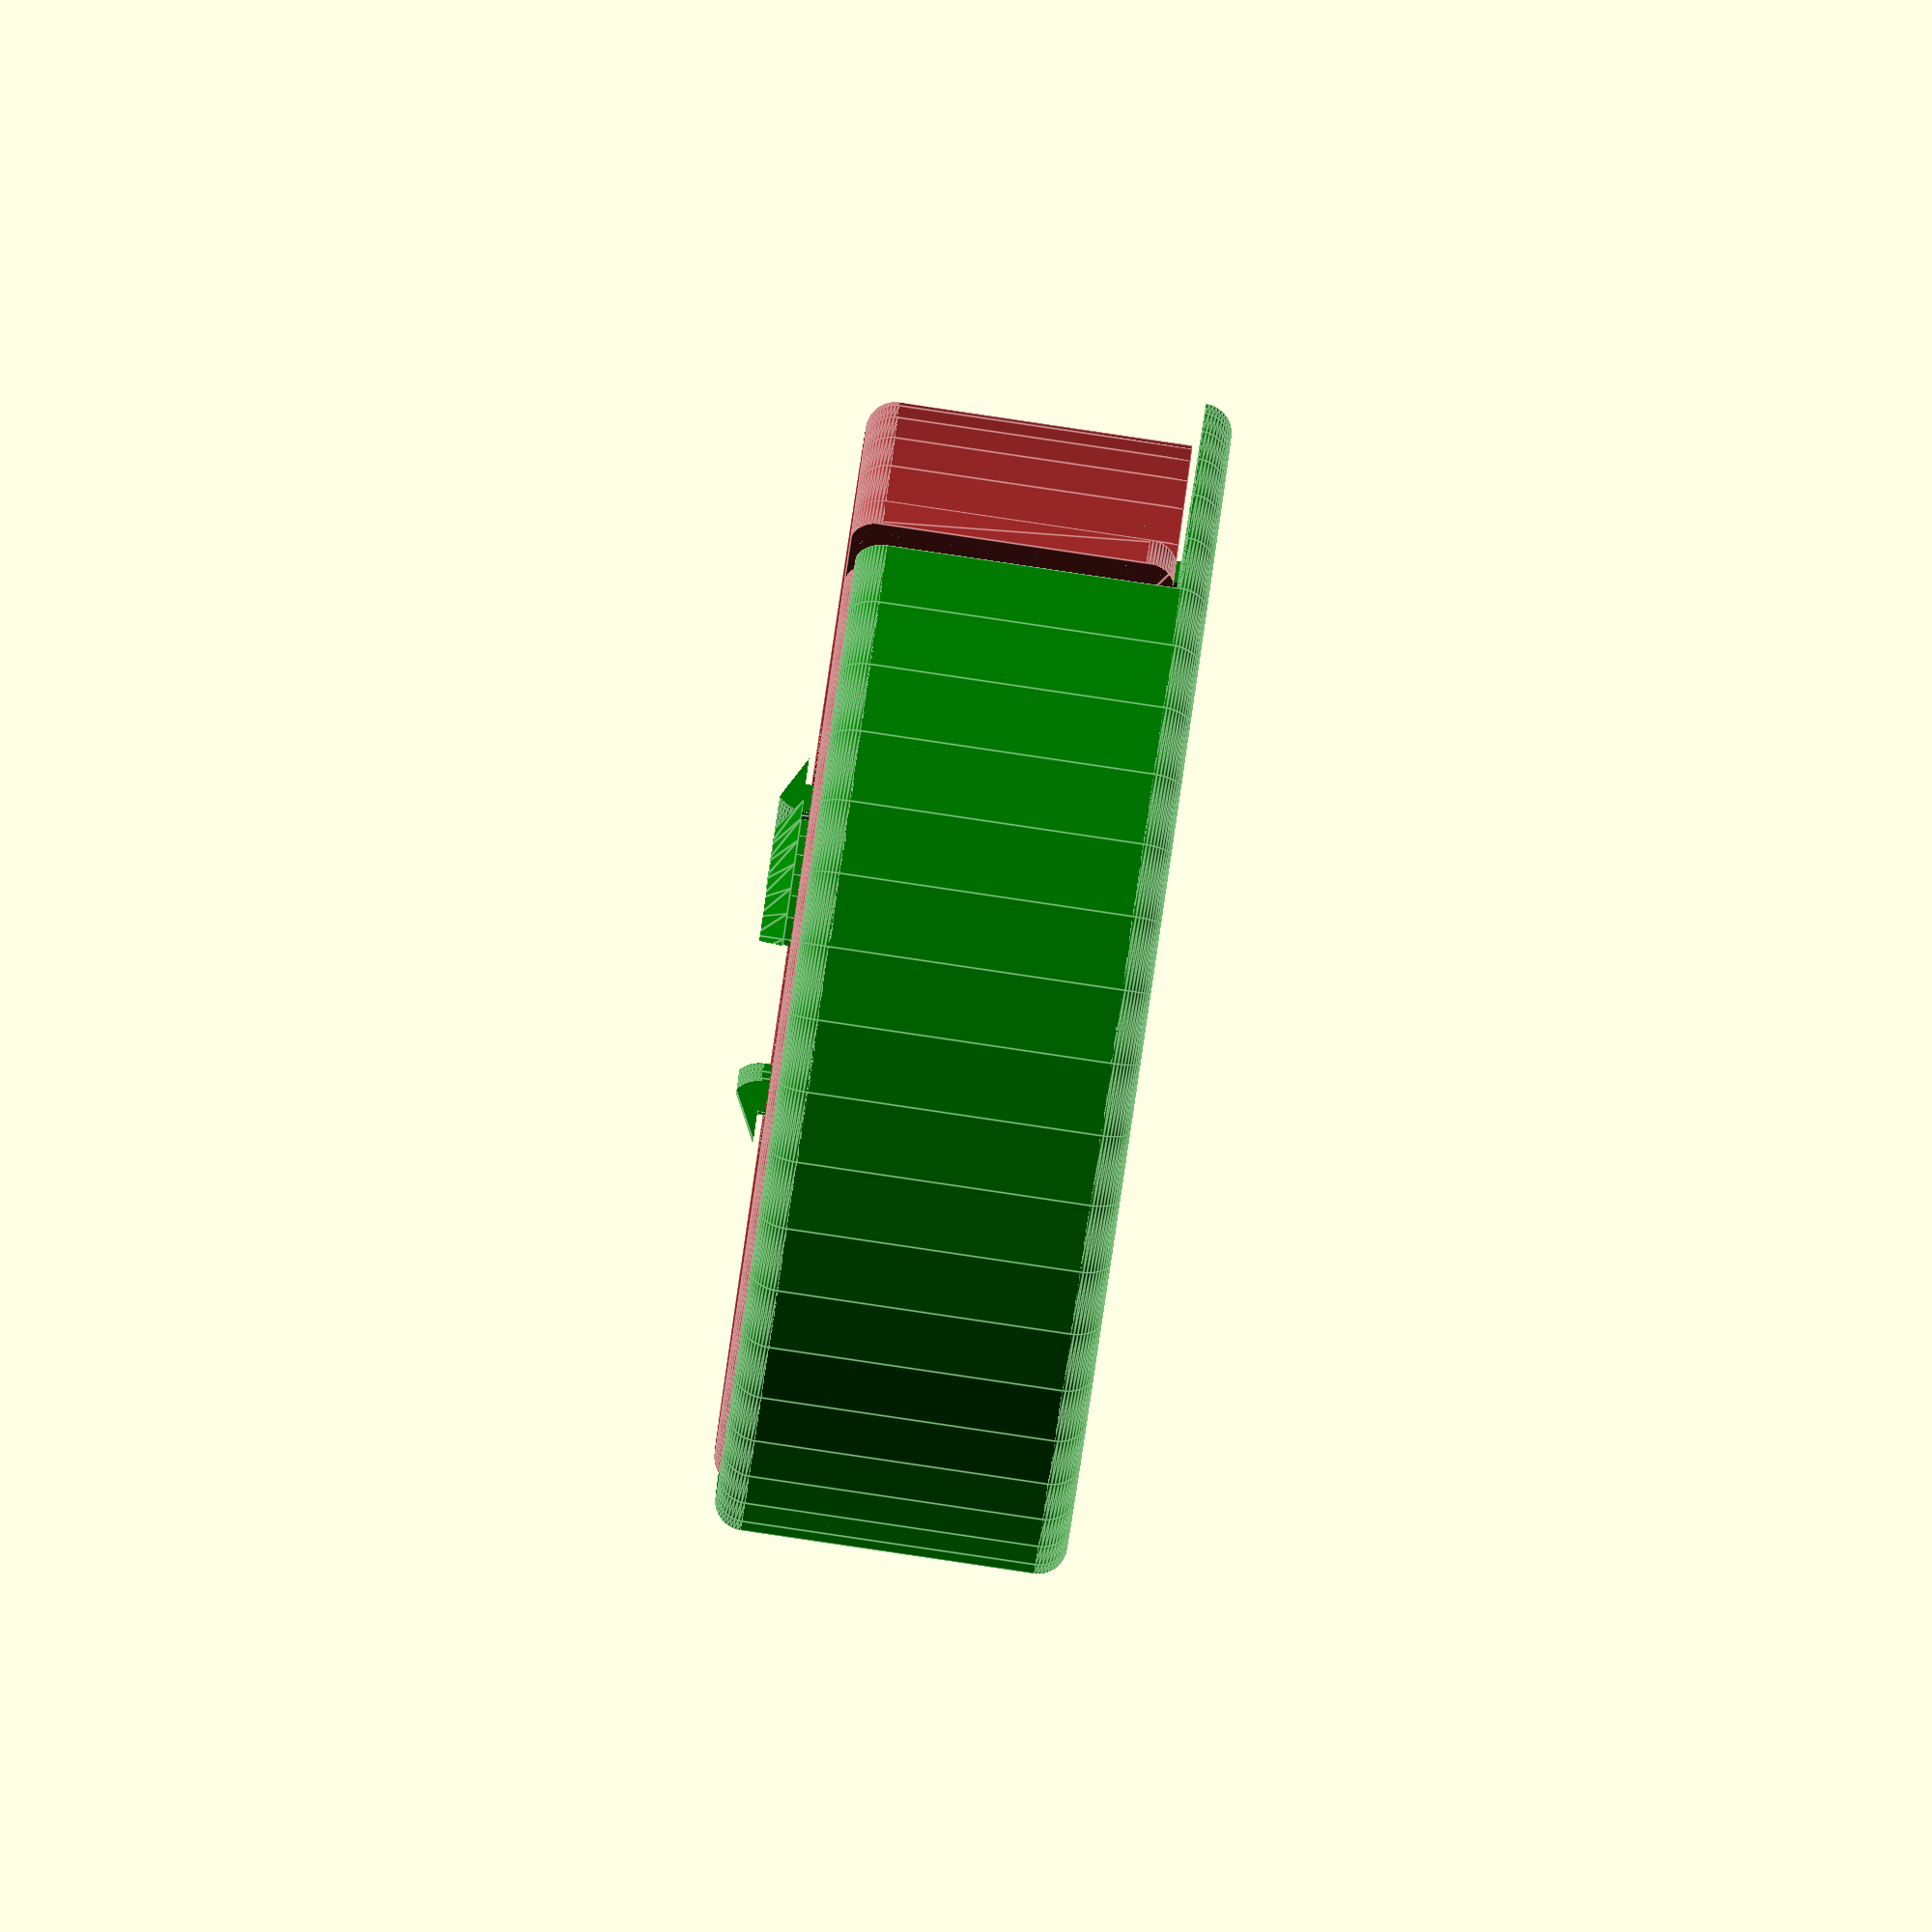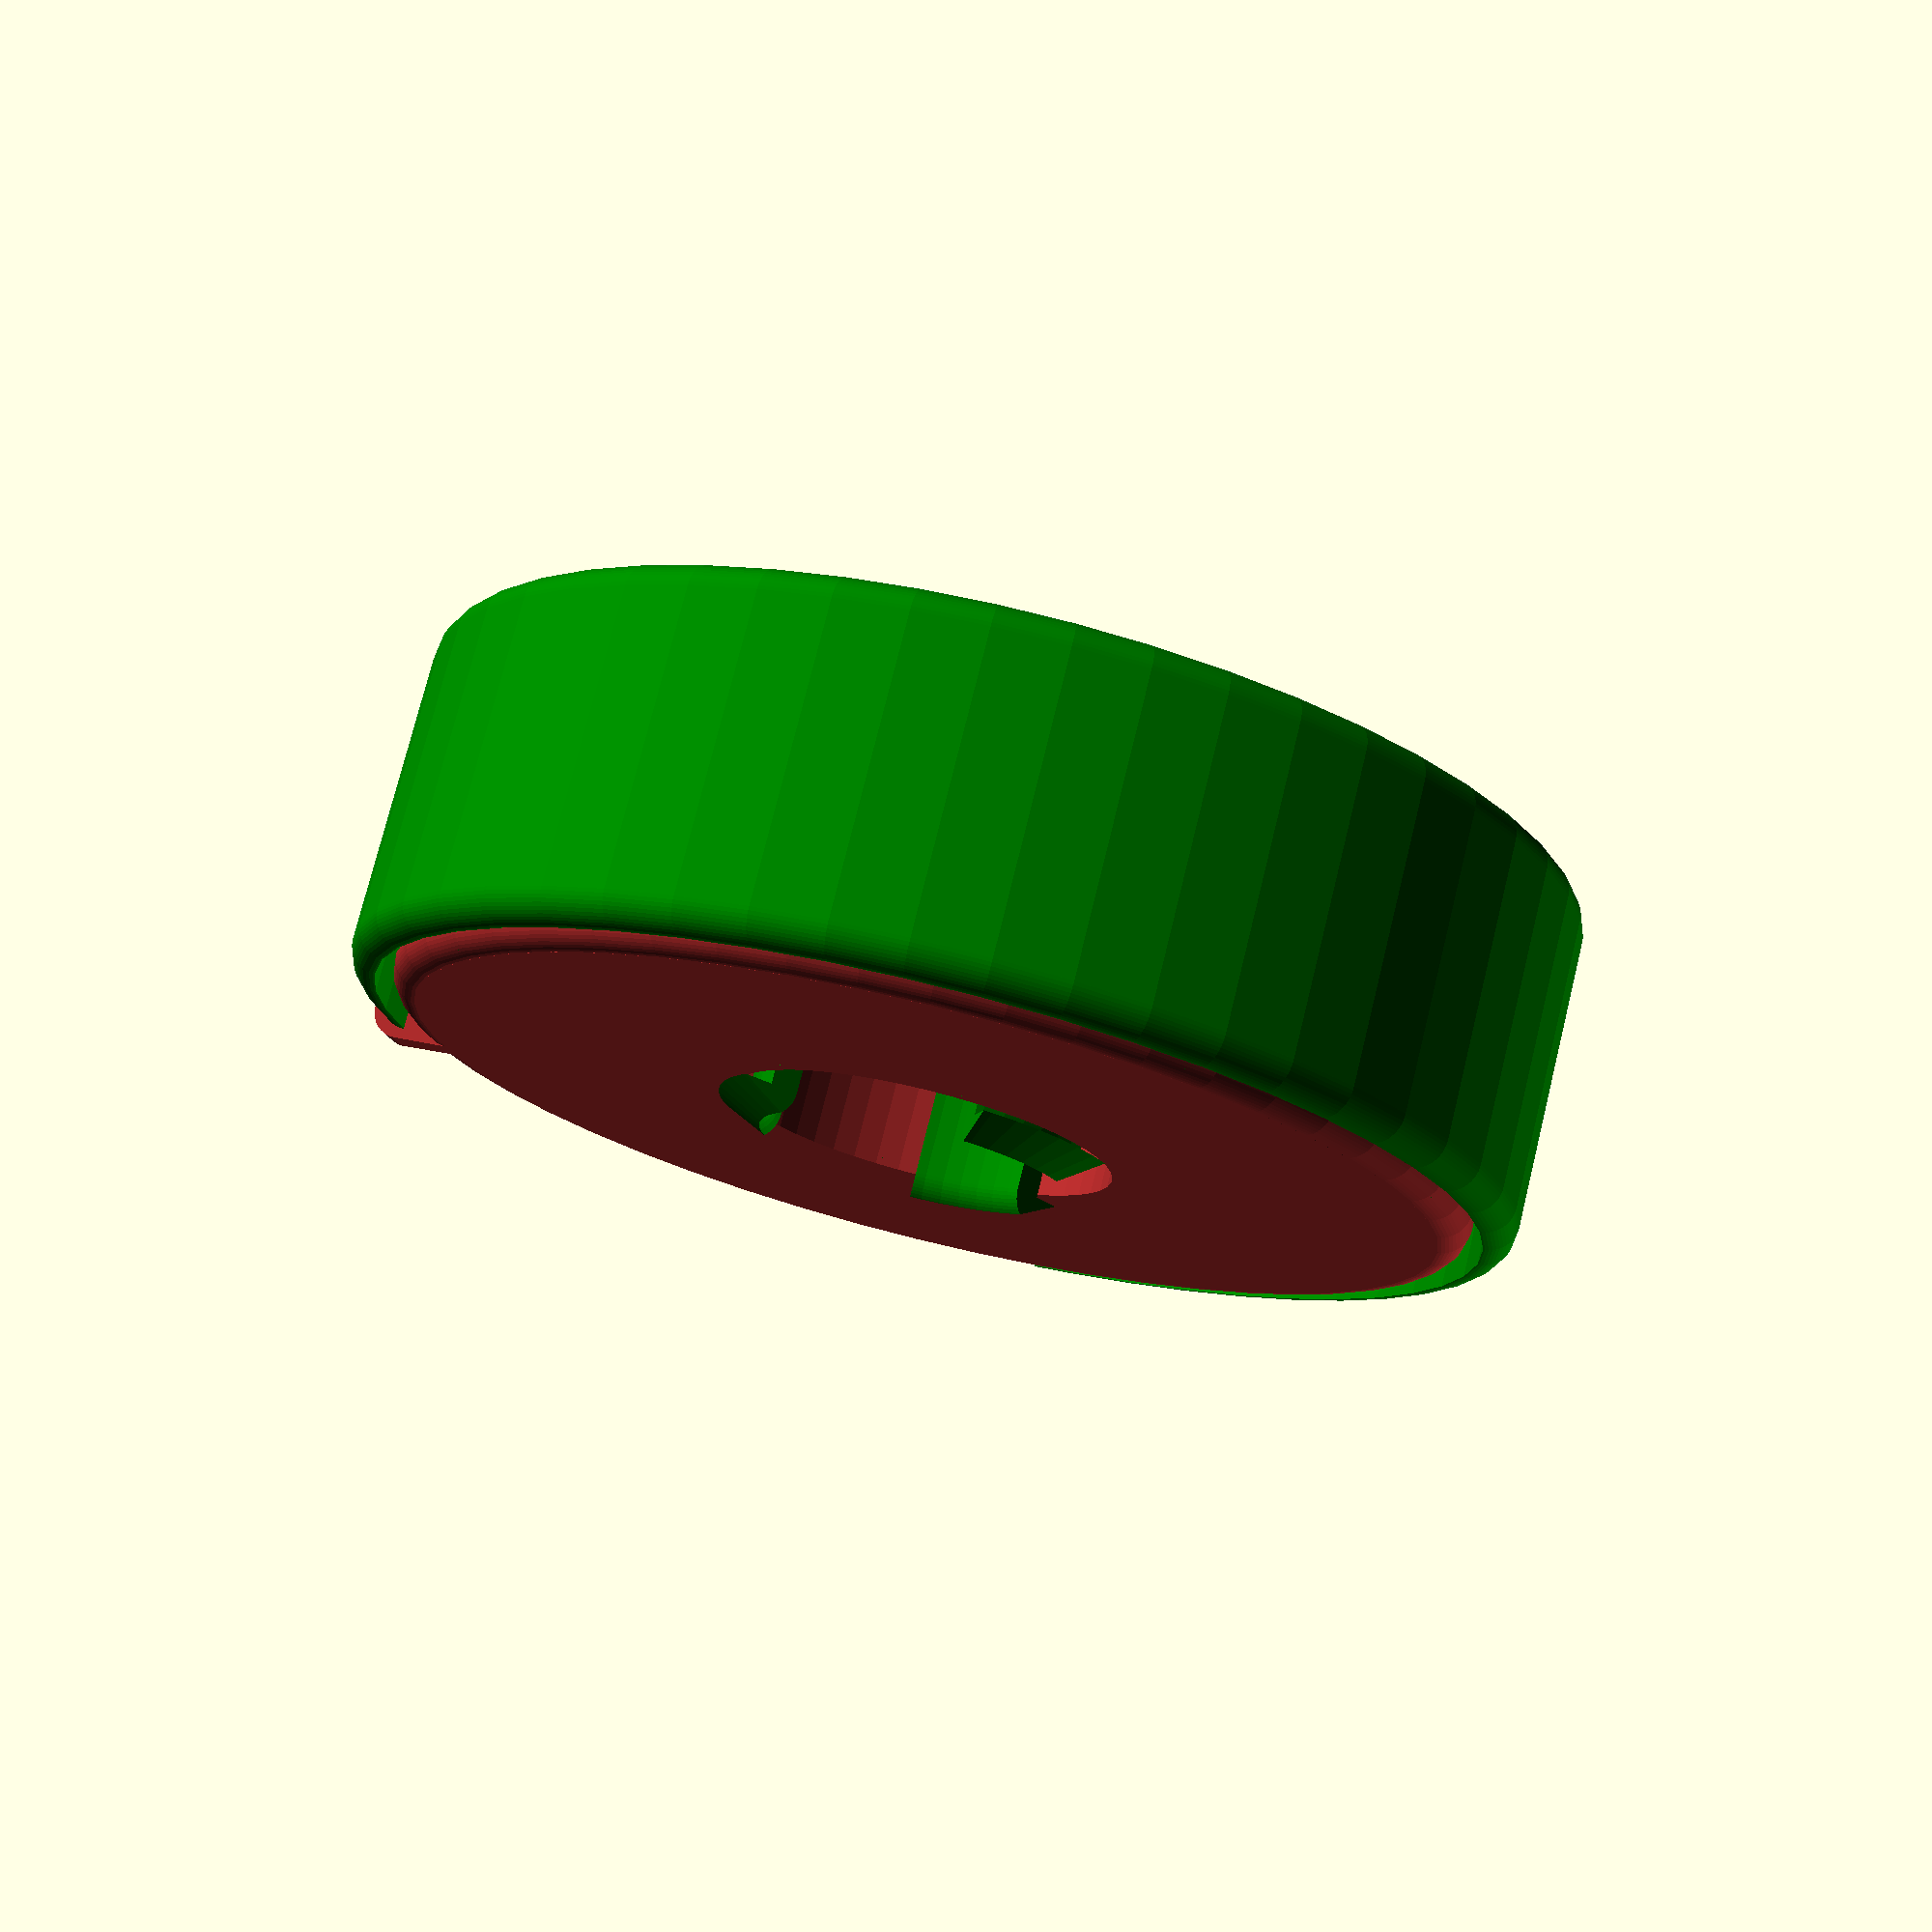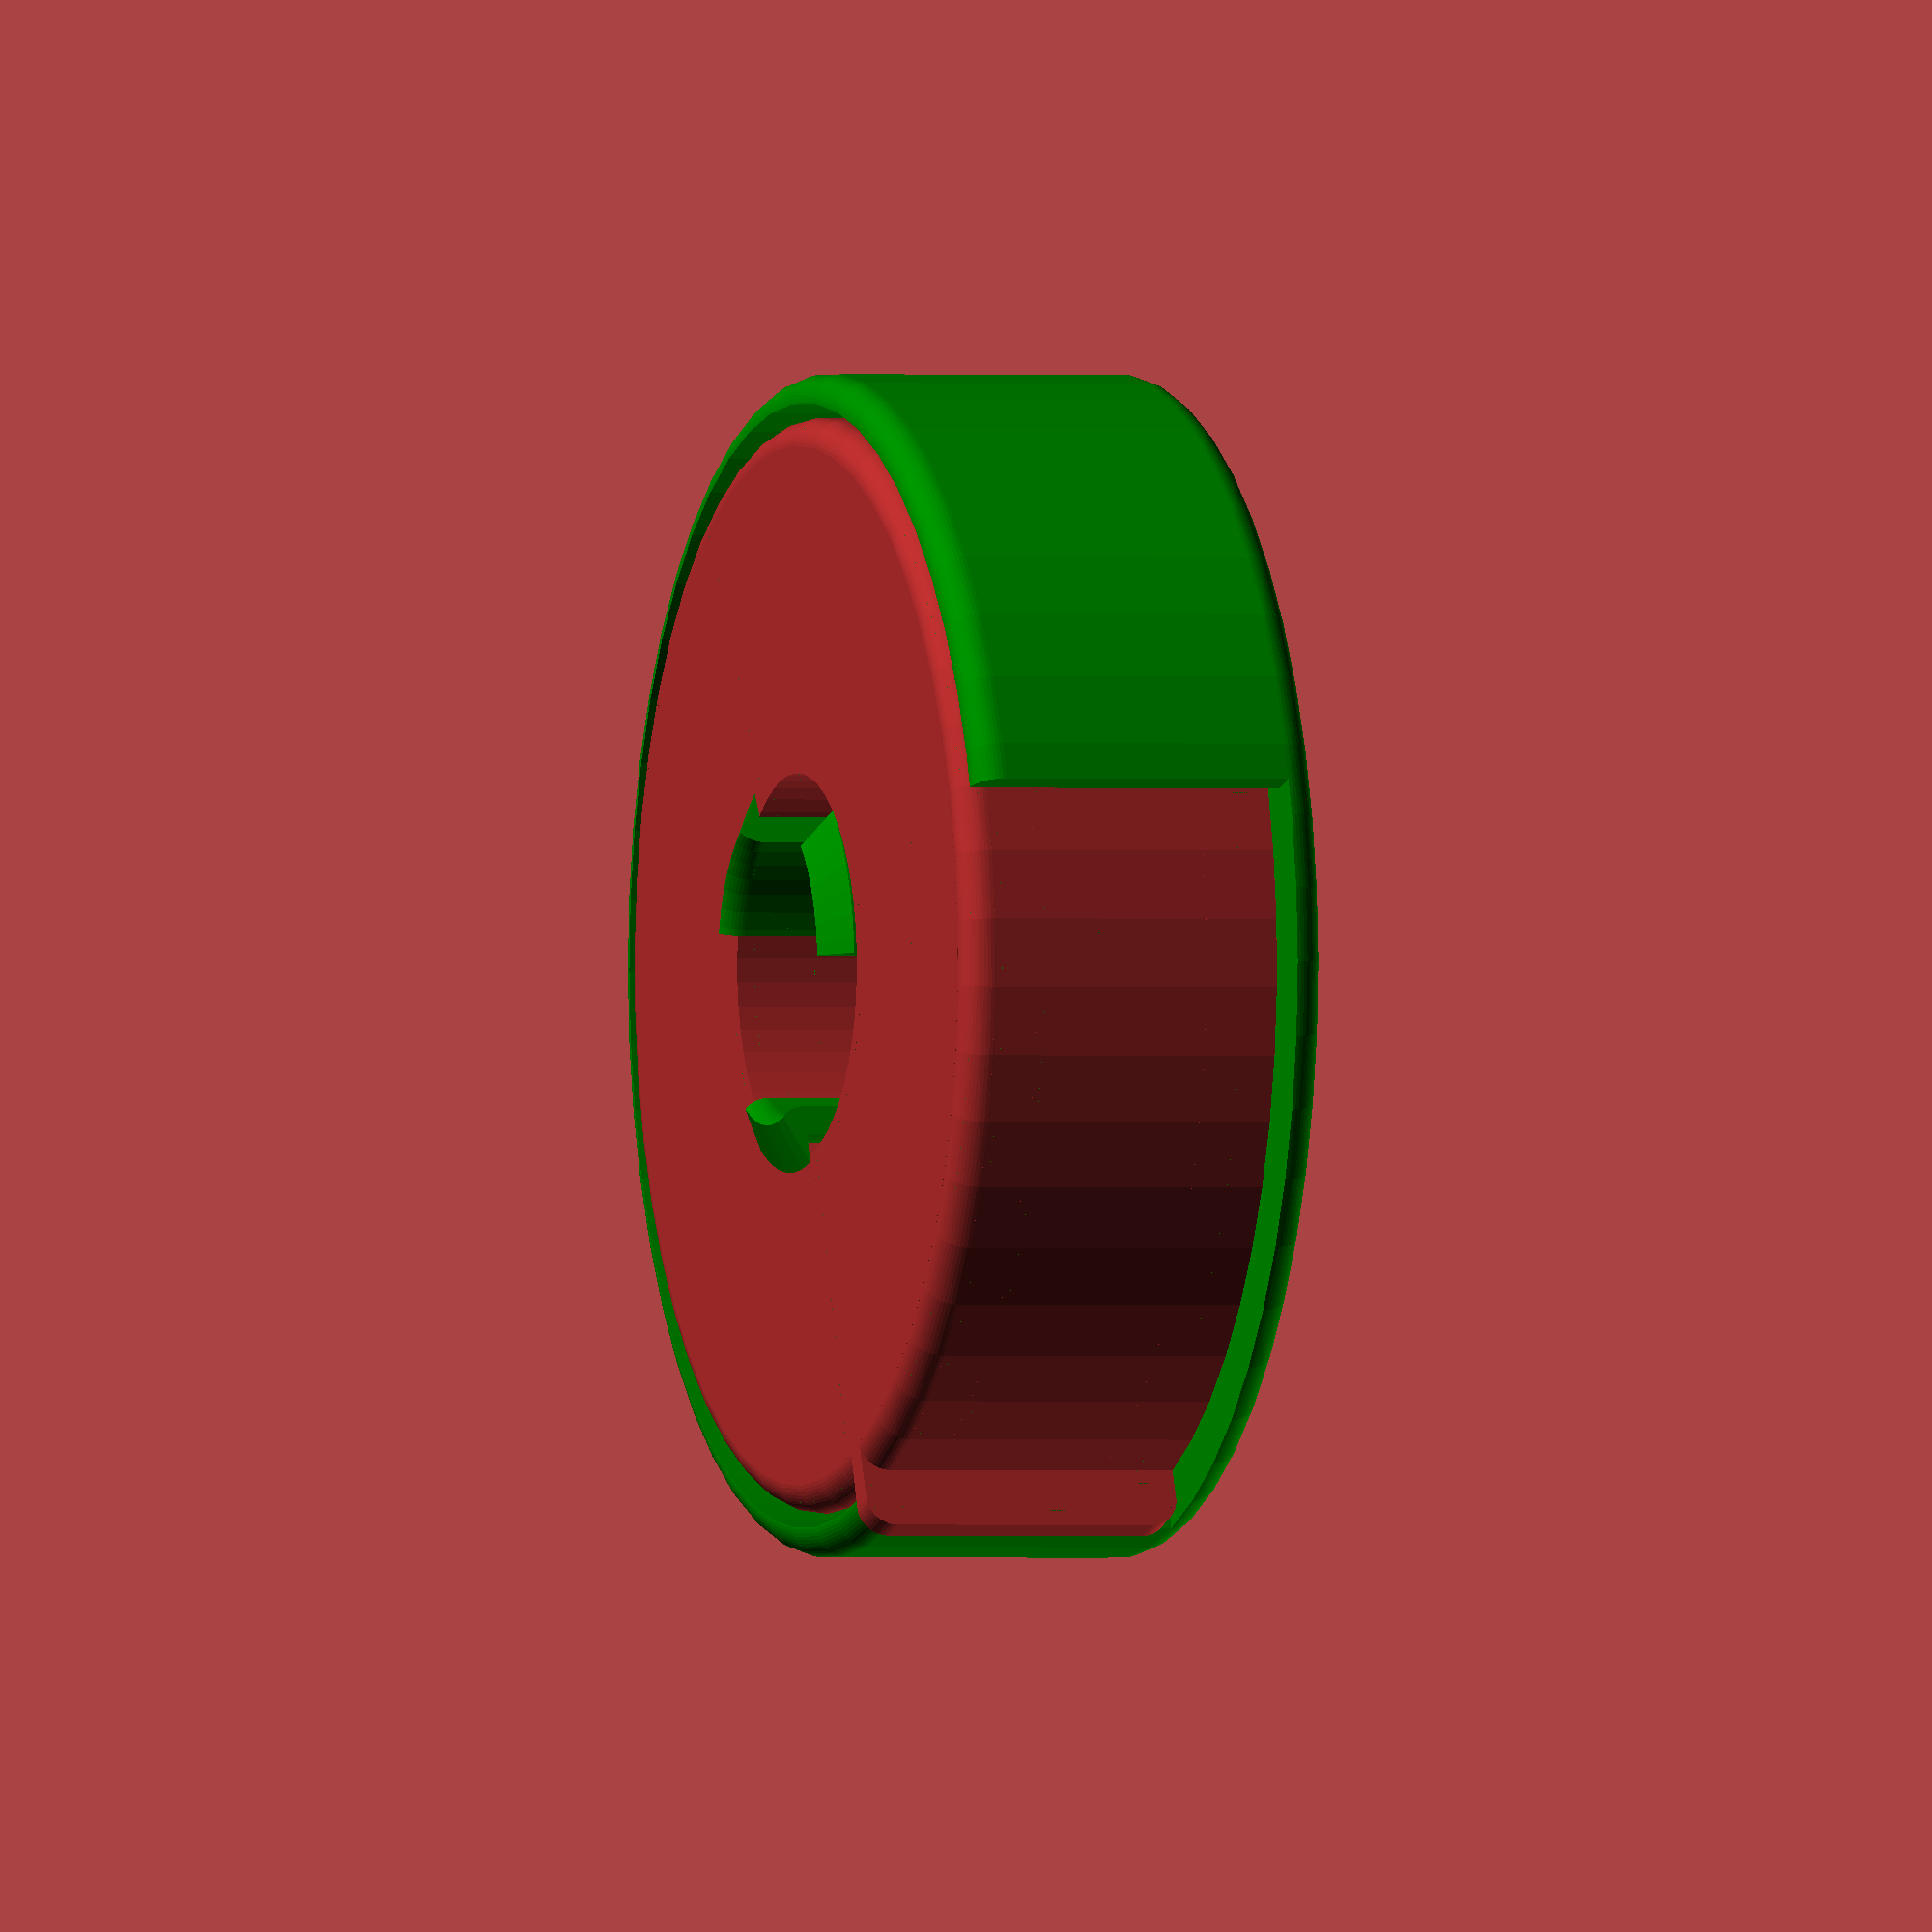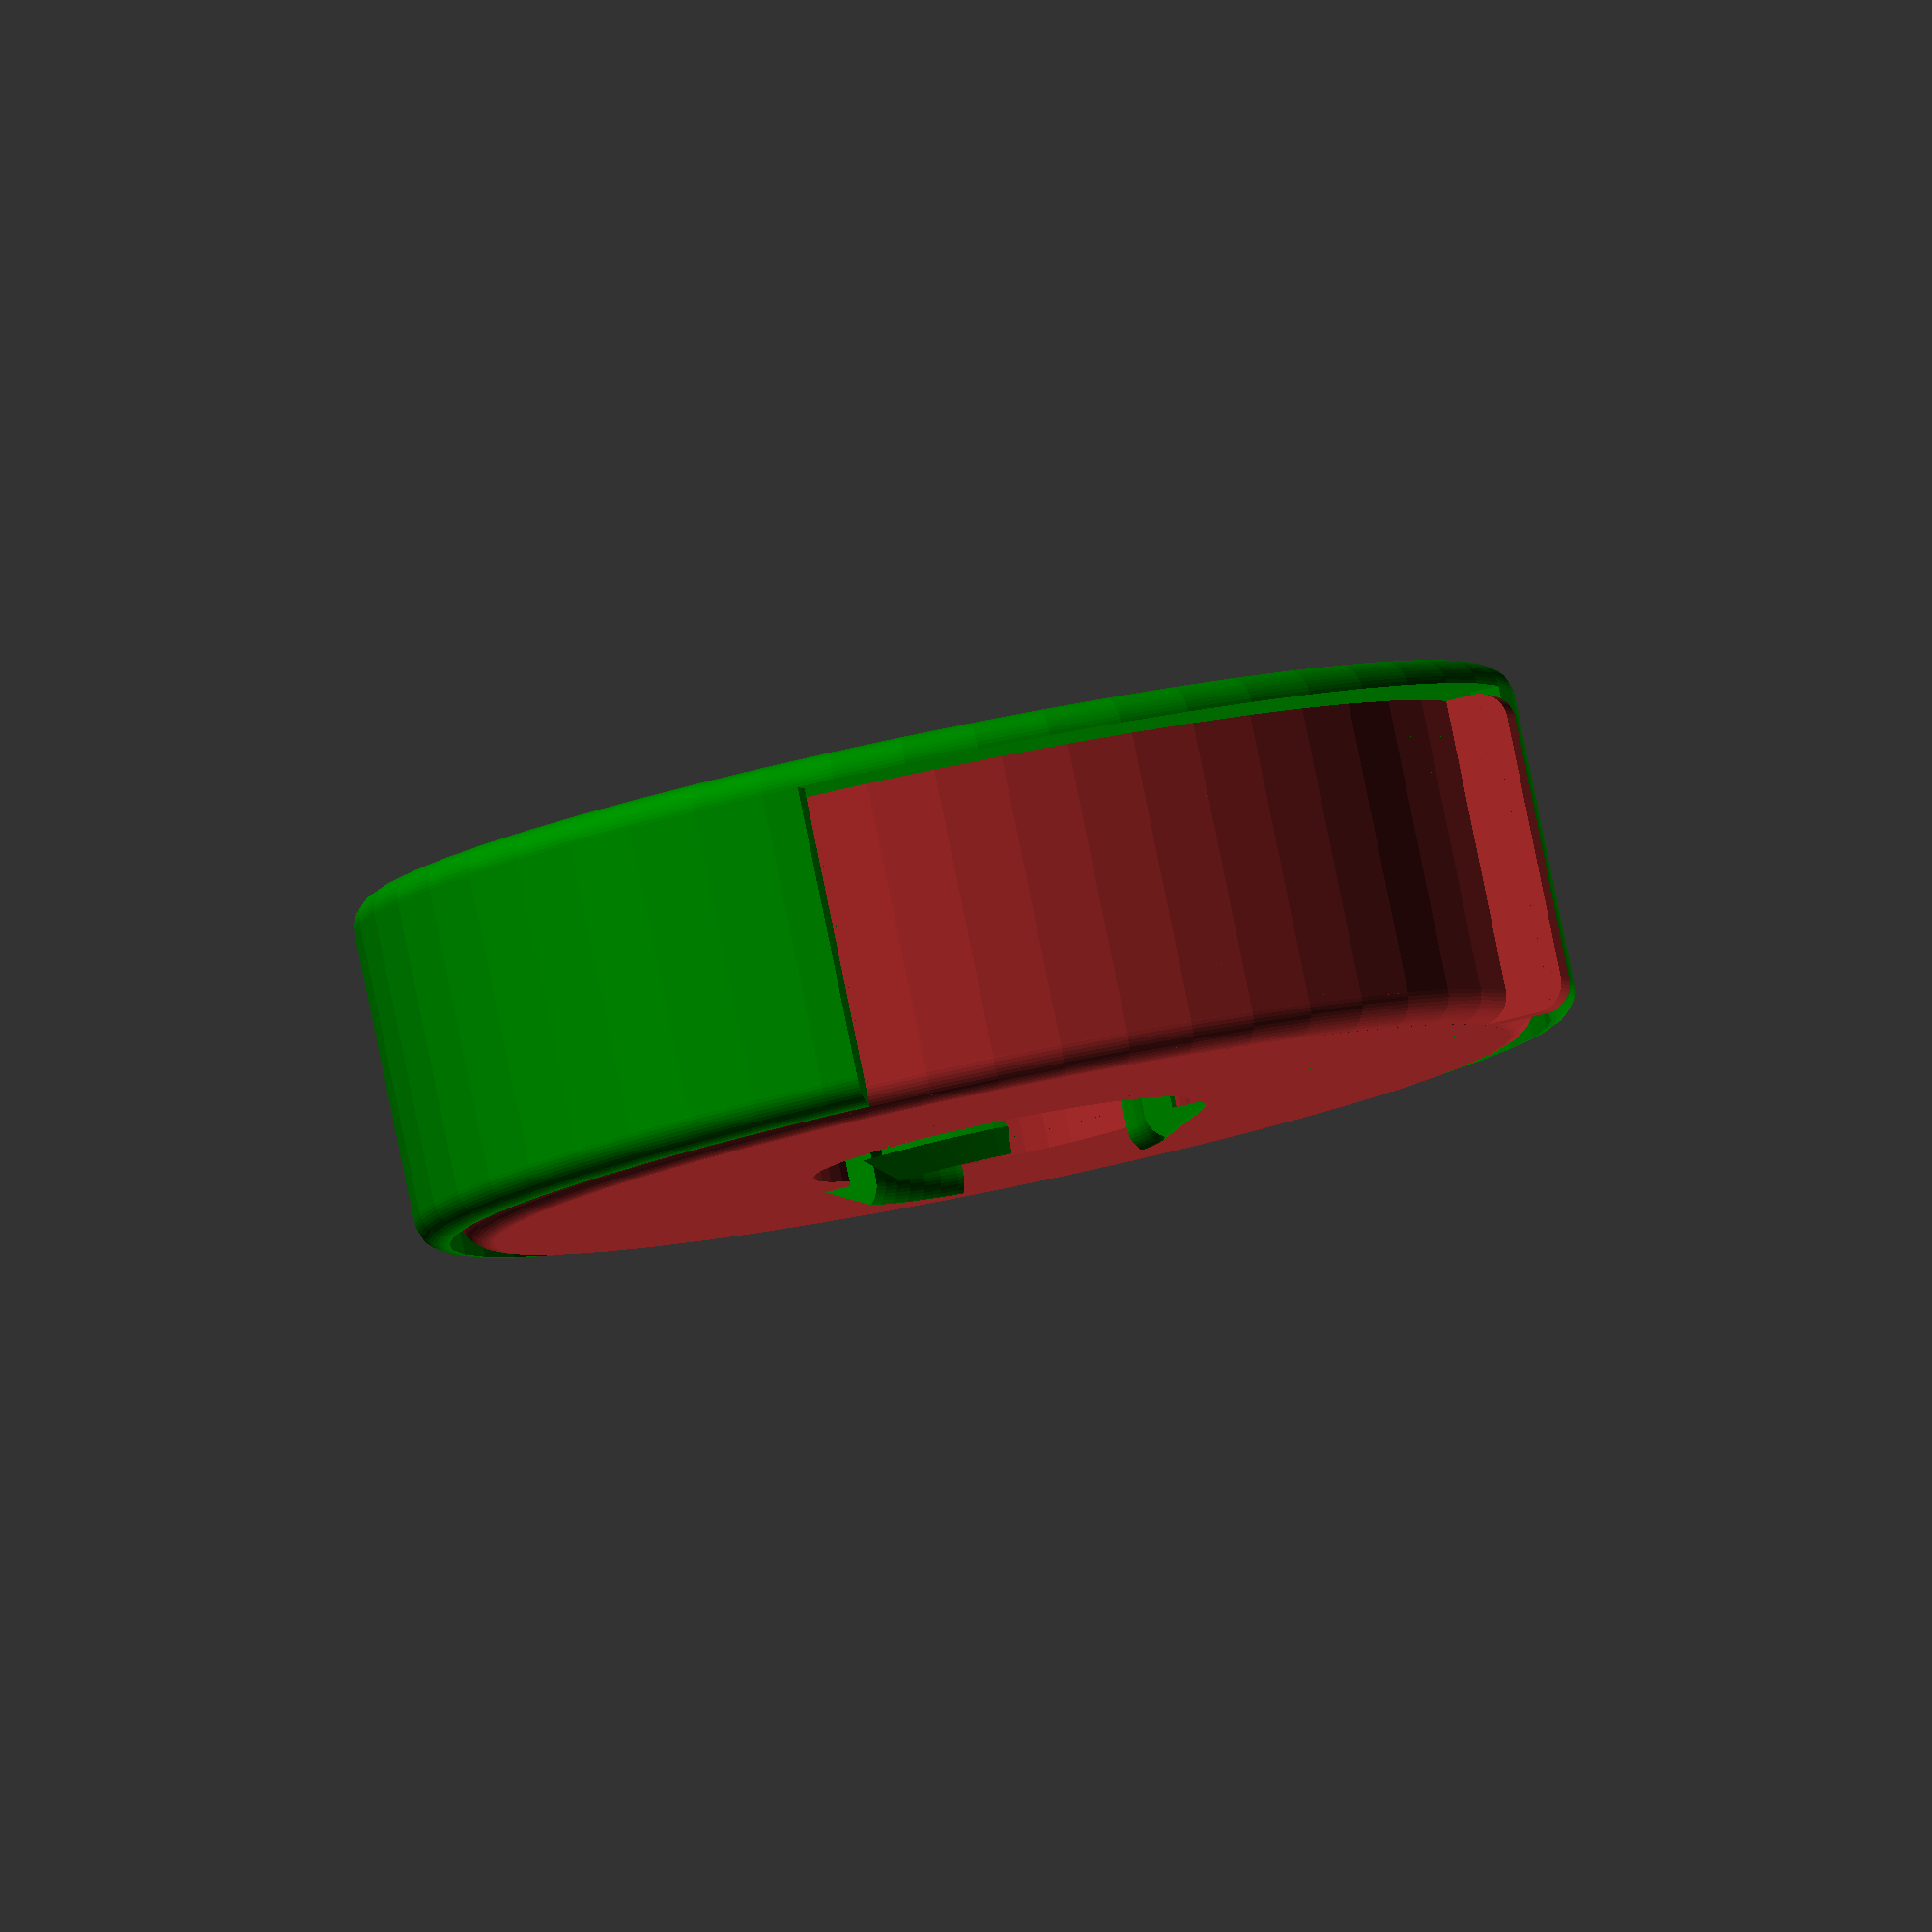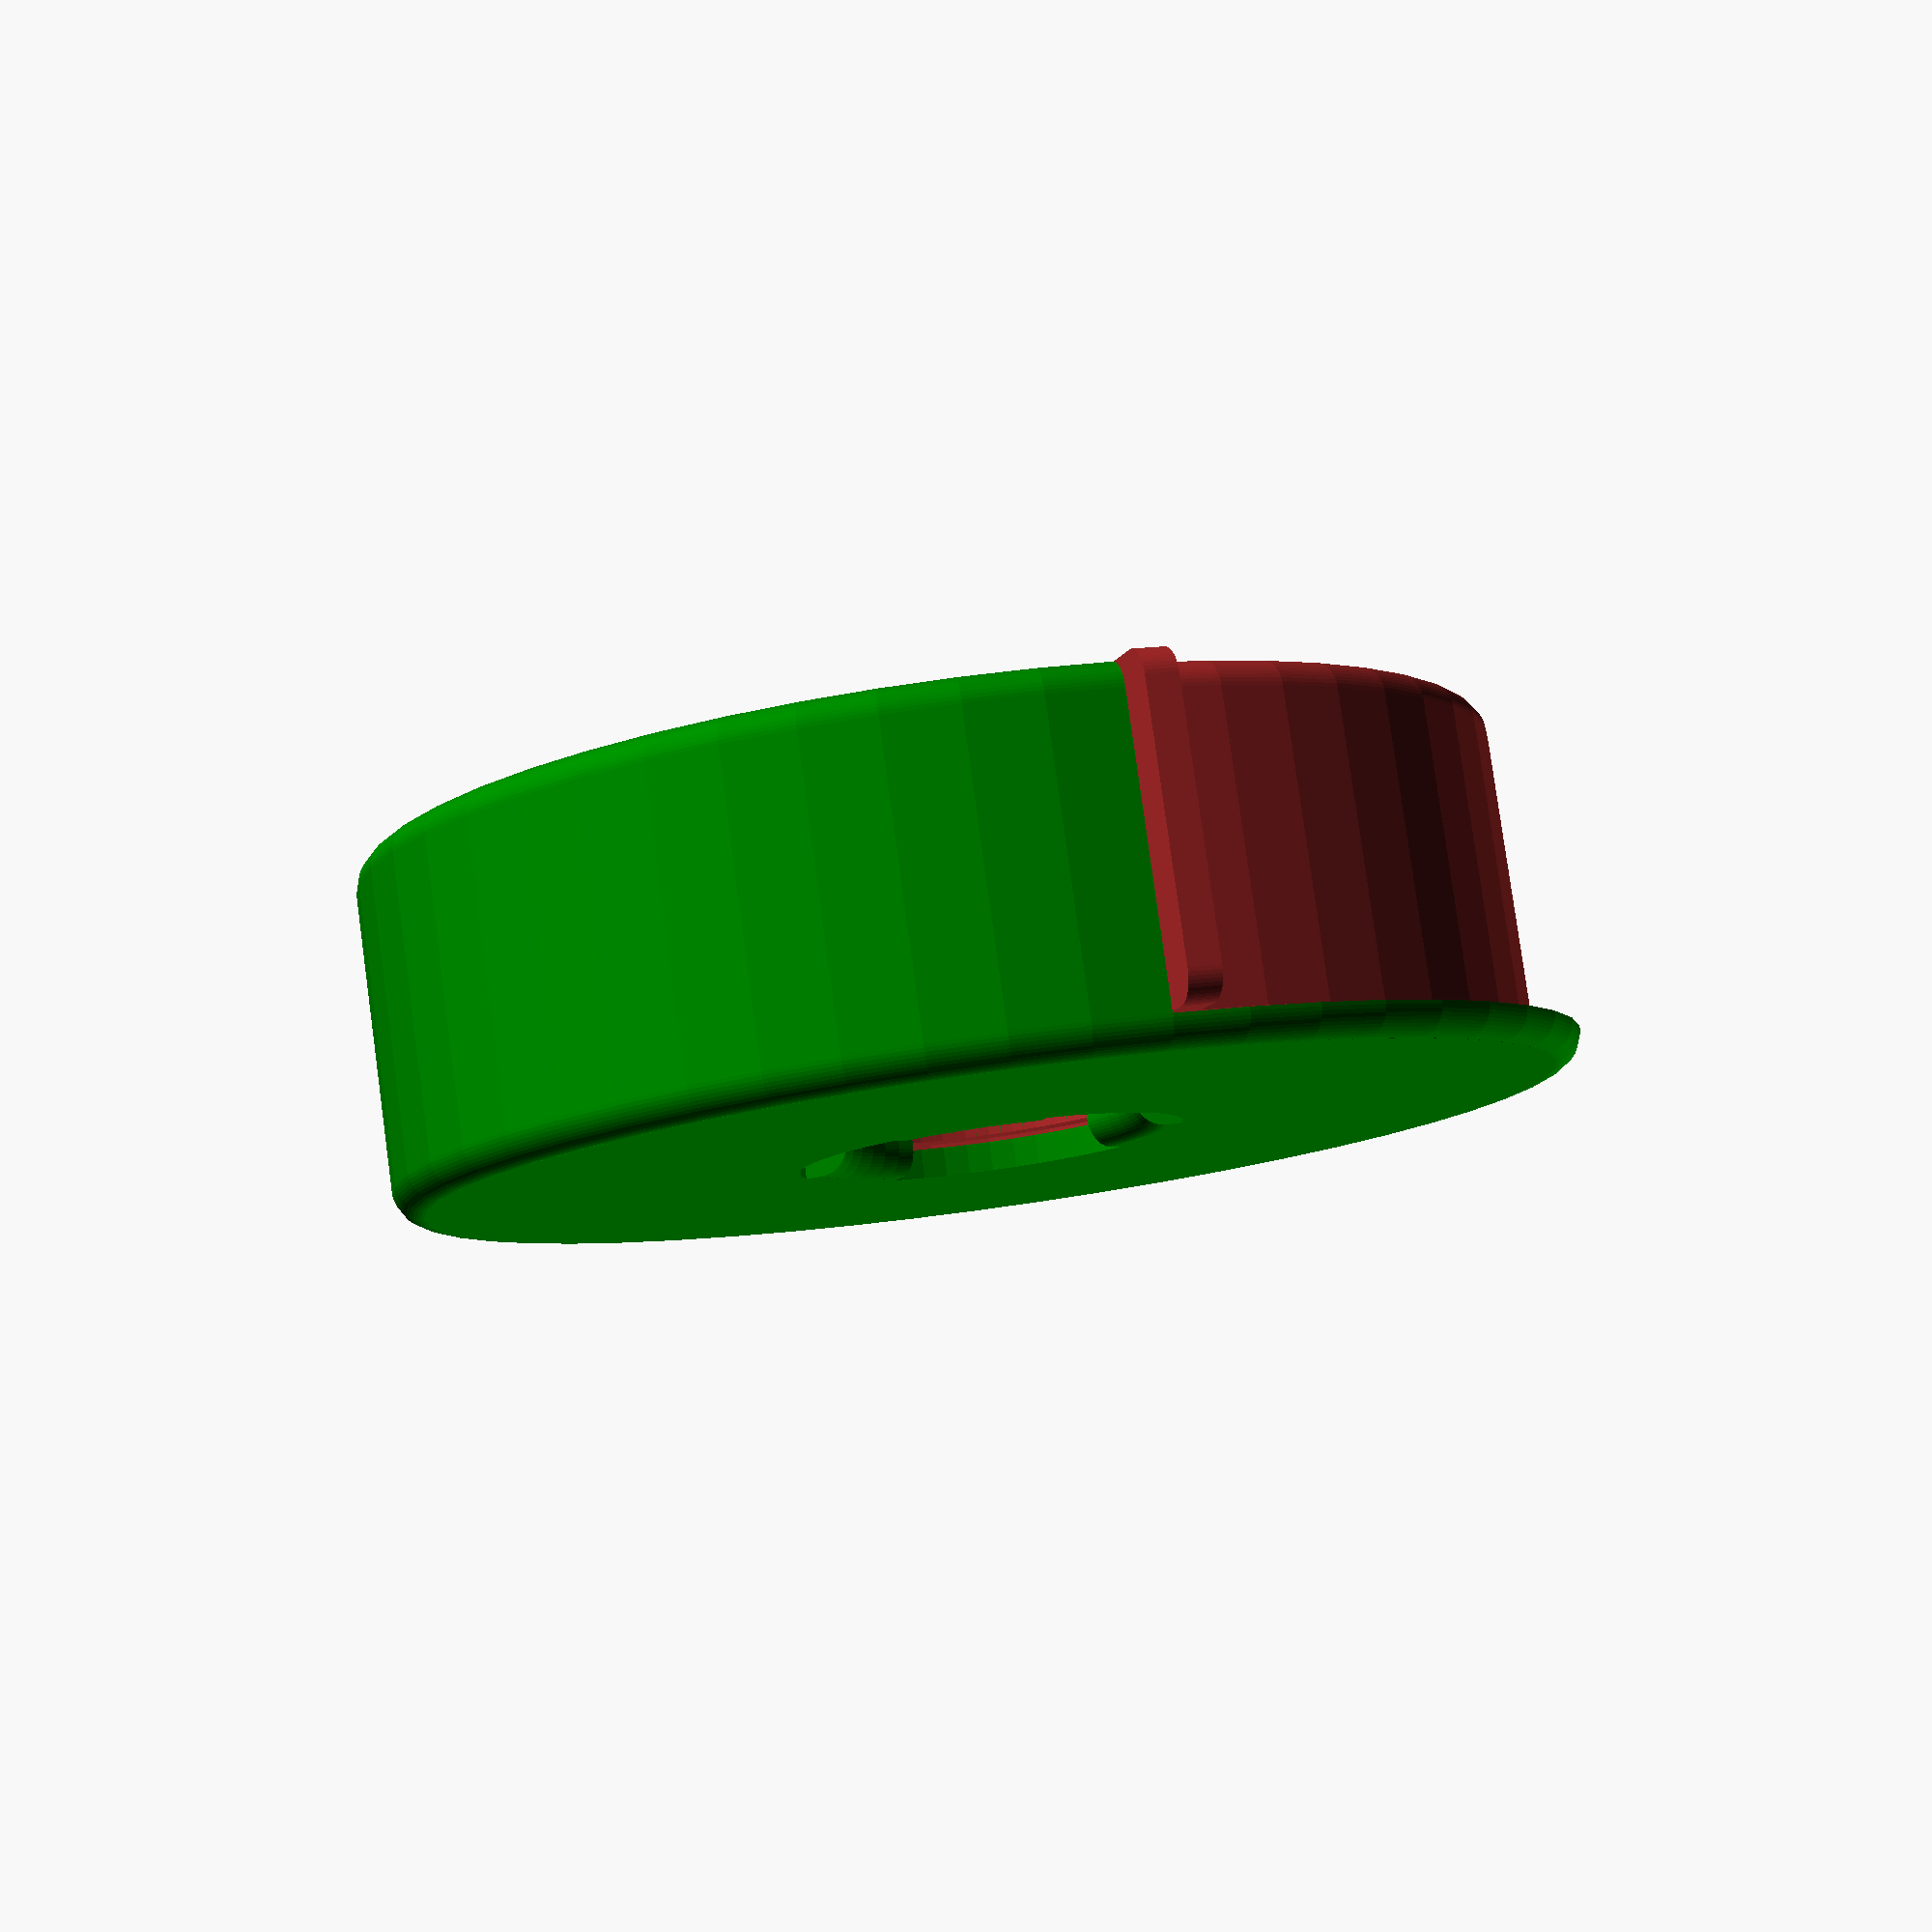
<openscad>
height = 20;
outer_radius = 35;
inner_radius = 15;

outlet_angle = 90;

tape_base = 2.5;
tape_thickness = 1;

connector_snap_number = 3;
connector_snap_size = 1;
connector_snap_angle = 45;

closing_snap_height = 1;

thickness = 2;

offset = 1;

resolution = 50;

$fn = resolution;

module inner_part(height, outer_radius, inner_radius, outlet_angle, tape_base, thickness, offset) {
  total_outer_radius = outer_radius + thickness;
  tape_base = max(tape_base, (thickness + offset));
  tape_base_angle = tape_base_angle(thickness, total_outer_radius);

  union() {
    difference() {
      union() {
        union() {
          // outer part
          difference() {
            cylinder(h = height + thickness, r = total_outer_radius);
            round_outer_cut(total_outer_radius, thickness, resolution);
            translate([0,0,thickness]) {
              union() {
                cylinder(h = height + 1, r = total_outer_radius - thickness);
                pie(total_outer_radius + 1, outlet_angle, height + thickness);
              }
            }
          }
          // tape_base
          difference() {
            // opening
            difference() {
              pie(total_outer_radius + tape_base + offset, tape_base_angle, height + thickness);
              round_outer_cuts(height + thickness, total_outer_radius + tape_base + offset, thickness, resolution);
            }
            translate([0,0,-1]) {
              cylinder(h = height + thickness + 2, r = total_outer_radius - thickness);
            }
          }
        }
        // inner part
        cylinder(h = height + thickness, r = inner_radius);
      }
      // inner hole
      translate([0, 0, -1]) {
        cylinder(h = height + thickness + 2, r = inner_radius - thickness);
      }
    }
    // closing_snap
    translate([- (outer_radius + thickness / 2), 0, thickness]) { // moved up by thickness because of the rounded edge
      union() {
        cylinder(h = closing_snap_height + height - thickness / 2, d = thickness);
        translate([0, 0, closing_snap_height + height - thickness / 2]) {
          sphere(d = thickness);
        }
      }
    }
  }
}

module outer_part(height, outer_radius, inner_radius, tape_thickness, connector_snap_angle, connector_snap_size, connector_snap_number, thickness, offset) {
  total_outer_radius = outer_radius + 2 * thickness + offset;

  difference() {
    union() {
      // outer part
      difference() {
        cylinder(h = height + 2 * thickness, r = total_outer_radius);
        translate([0,0,thickness]) {
          union() {
            cylinder(h = height + thickness + 2, r = total_outer_radius - thickness);
            // opening
            pie(total_outer_radius + 1, outlet_angle, height + thickness + 1);
          }
        }
        round_outer_cuts(height + thickness + 2, total_outer_radius, thickness, resolution);
      }
      difference() {
        // inner part
        union() {
          cylinder(h = height + 2 * thickness + offset, r = inner_radius - thickness - offset);
          translate([0,0,height + 2 * thickness + offset]) {
            cylinder(h = thickness, r1 = inner_radius + connector_snap_size - thickness, r2= inner_radius - 2 * thickness - offset);
          }
        }
        // cut connector_snaps
        translate([0, 0, -1]) {
          union() {
            for (i = [1 : connector_snap_number]) {
              pie(total_outer_radius, 360 / connector_snap_number - connector_snap_angle, height + 3 * thickness + offset + 2, i * 360 / connector_snap_number);
            }
          }
        }
      }
    }
    union() {
      // inner hole
      translate([0, 0, -1]) {
        union() {
          cylinder(h = height + 3 * thickness + offset + 2, r = inner_radius - 2 * thickness - offset);
          // cut another part of the base
          for (i = [1 : connector_snap_number]) {
            pie(inner_radius - thickness, 360 / connector_snap_number - connector_snap_angle, thickness + 2, i * 360 / connector_snap_number);
          }
        }
      }
      round_inner_cuts(height + 3 * thickness + offset, inner_radius - 2 * thickness - offset, thickness, resolution);
      // closing_snap
      rotate([180, 0, 0]) {
        rotate([0, 0, -tape_base_angle(tape_thickness + thickness, outer_radius + thickness + offset)]) {
          translate([- (outer_radius + thickness / 2), 0, - (height + 2 * thickness)]) {
            union() {
              cylinder(h = closing_snap_height + height, d = thickness + offset);
              translate([0, 0, closing_snap_height + height]) {
                sphere(d = thickness + offset);
              }
            }
          }
        }
        rotate([0, 0, -outlet_angle]) {
          translate([- (outer_radius + thickness / 2), 0, - (height + 2 * thickness)]) {
            union() {
              cylinder(h = closing_snap_height + height, d = thickness + offset);
              translate([0, 0, closing_snap_height + height]) {
                sphere(d = thickness + offset);
              }
            }
          }
        }
      }
    }
  }
}

// Functions
function tape_base_angle(thickness, total_outer_radius) = atan(thickness / (total_outer_radius));

// Ressources
/**
* pie.scad
*
* Use this module to generate a pie- or pizza- slice shape, which is particularly useful
* in combination with `difference()` and `intersection()` to render shapes that extend a
* certain number of degrees around or within a circle.
*
* This openSCAD library is part of the [dotscad](https://github.com/dotscad/dotscad)
* project.
*
* @copyright Chris Petersen, 2013
* @license http://creativecommons.org/licenses/LGPL/2.1/
* @license http://creativecommons.org/licenses/by-sa/3.0/
*
* @see http://www.thingiverse.com/thing:109467
* @source https://github.com/dotscad/dotscad/blob/master/pie.scad
*
* @param float radius Radius of the pie
* @param float angle Angle (size) of the pie to slice
* @param float height Height (thickness) of the pie
* @param float spin Angle to spin the slice on the Z axis
*/
module pie(radius, angle, height, spin=0) {
  // Negative angles shift direction of rotation
  clockwise = (angle < 0) ? true : false;
  // Support angles < 0 and > 360
  normalized_angle = abs((angle % 360 != 0) ? angle % 360 : angle % 360 + 360);
  // Select rotation direction
  rotation = clockwise ? [0, 180 - normalized_angle] : [180, normalized_angle];
  // Render
  if (angle != 0) {
    rotate([0,0,spin]) linear_extrude(height=height)
    difference() {
      circle(radius);
      if (normalized_angle < 180) {
        union() for(a = rotation)
        rotate(a) translate([-radius, 0, 0]) square(radius * 2);
      }
      else if (normalized_angle != 360) {
        intersection_for(a = rotation)
        rotate(a) translate([-radius, 0, 0]) square(radius * 2);
      }
    }
  }
}

module round_outer_cuts(height, radius, thickness, resolution) {
  round_outer_cut(radius, thickness, resolution);

  translate([0, 0, height]) {
    rotate([180,0,0]) {
     round_outer_cut(radius, thickness, resolution);
    }
  }
}

module round_outer_cut(radius, thickness, resolution) {
  difference() {
    translate([0,0,-1]) {
      cylinder(h = thickness + 1, r = radius + 1);
    }
    rotate_extrude(convexity=10, $fn=resolution) {
      translate([0,-2,0]) {
        square([radius - thickness, 2 * thickness + 3]);
      }
      translate([radius - thickness, thickness, 0]) {
        circle(r=thickness, fn=resolution);
      }
    }
  }
}

module round_inner_cuts(height, radius, thickness, resolution) {
  round_inner_cut(radius, thickness, resolution);

  translate([0, 0, height]) {
    rotate([180,0,0]) {
      round_inner_cut(radius, thickness, resolution);
    }
  }
}

module round_inner_cut(radius, thickness, resolution) {
  difference() {
    union() {
      translate([0,0,-1]) {
        cylinder(h = thickness + 1, r = radius + thickness);
      }
      rotate_extrude(convexity=10, $fn=resolution) {
        translate([0,-2,0]) {
          square([radius, 2 * thickness + 3]);
        }
      }
    }
    rotate_extrude(convexity=10, $fn=resolution) {
      translate([radius + thickness, thickness, 0]) {
        circle(r=thickness, fn=resolution);
      }
    }
  }
}

// Example
tapeholder_show();

module tapeholder_show() {

  start_angle = -(outlet_angle);
  end_angle = -(tape_base_angle(thickness + tape_thickness, outer_radius + thickness + offset));
  move_range = end_angle - start_angle;

  step_angle = start_angle + abs(1 - 2 * $t) * move_range;
  echo($t);

  color("Brown", 1) {
    rotate([0, 0, step_angle]) {
    //  rotate([0, 0, -(tape_base_angle(thickness + tape_thickness, outer_radius + thickness + offset))]) {
    //rotate([0, 0, -(outlet_angle)]) {
      inner_part(height, outer_radius, inner_radius, outlet_angle, tape_base, thickness, offset);
    }
  }
  color("Green", 1) {
    rotate([180, 0, 0]) {
      translate([0,0, -(height + 2* thickness + (offset / 2))]) {
        outer_part(height, outer_radius, inner_radius, tape_thickness, connector_snap_angle, connector_snap_size, connector_snap_number, thickness, offset);
      }
    }
  }
}

</openscad>
<views>
elev=88.7 azim=134.4 roll=261.6 proj=o view=edges
elev=285.0 azim=12.3 roll=193.8 proj=p view=solid
elev=180.3 azim=288.2 roll=288.1 proj=o view=wireframe
elev=275.5 azim=193.7 roll=168.4 proj=o view=wireframe
elev=279.0 azim=285.9 roll=352.2 proj=p view=wireframe
</views>
